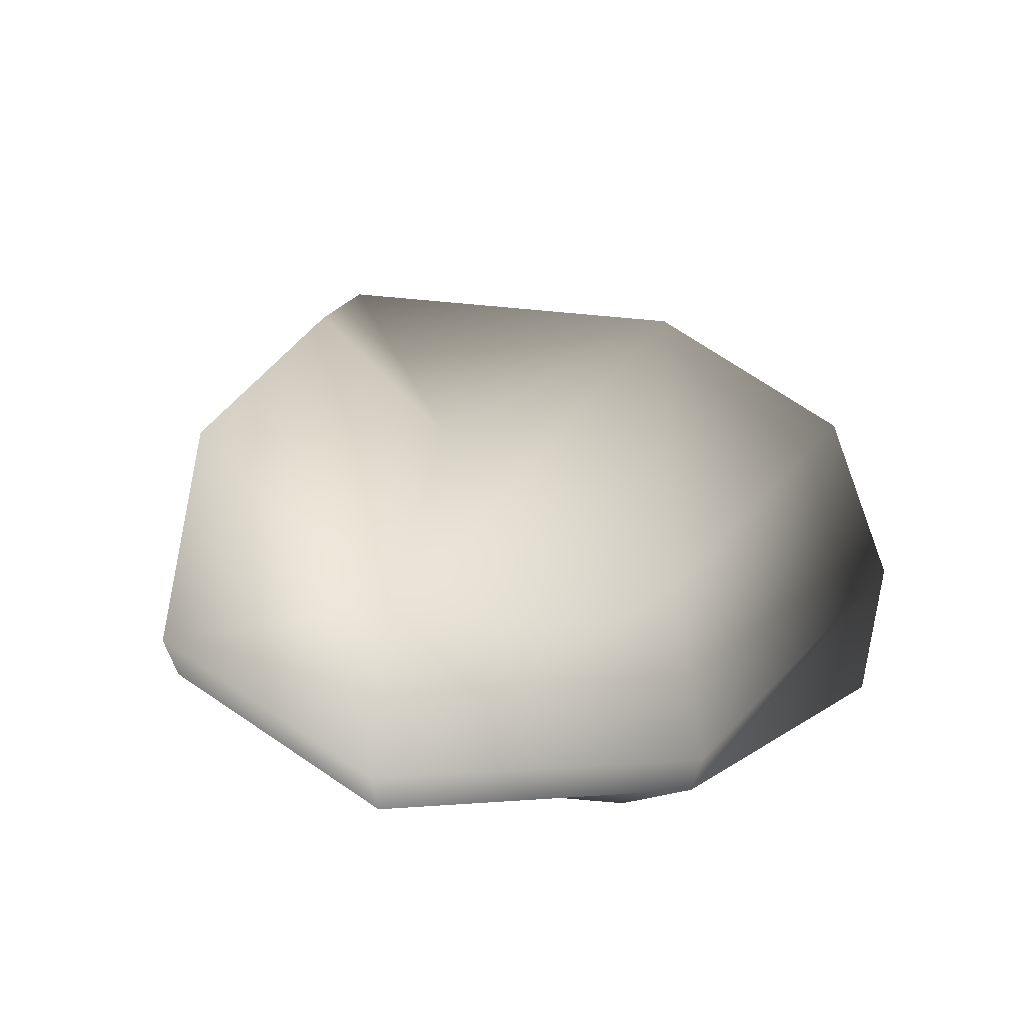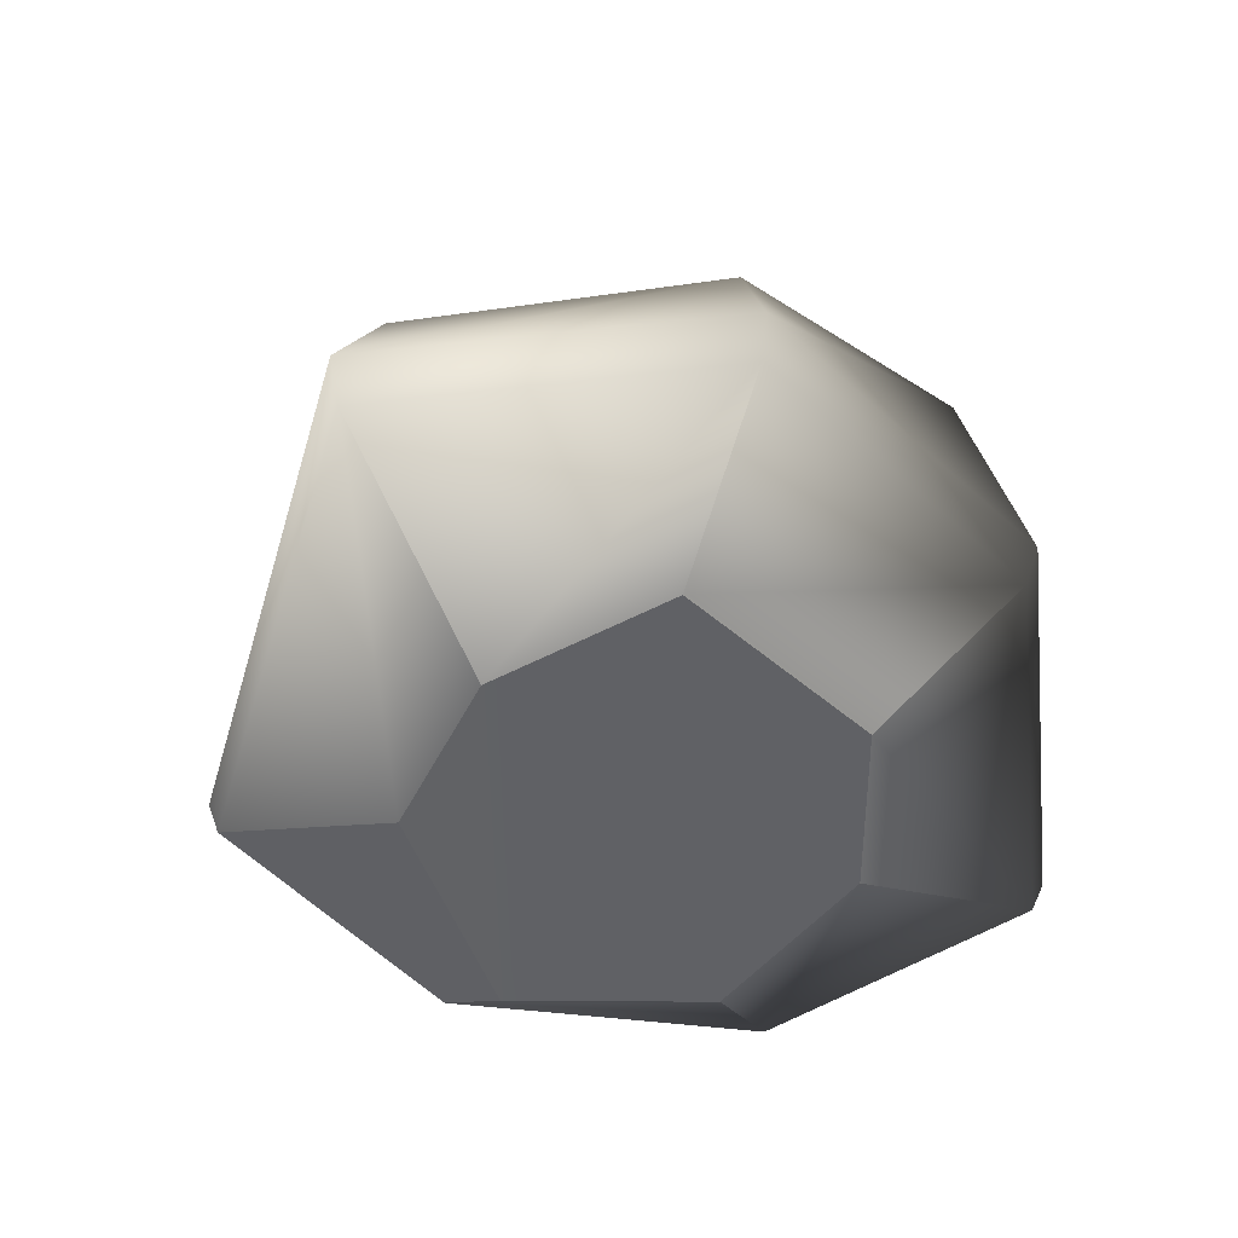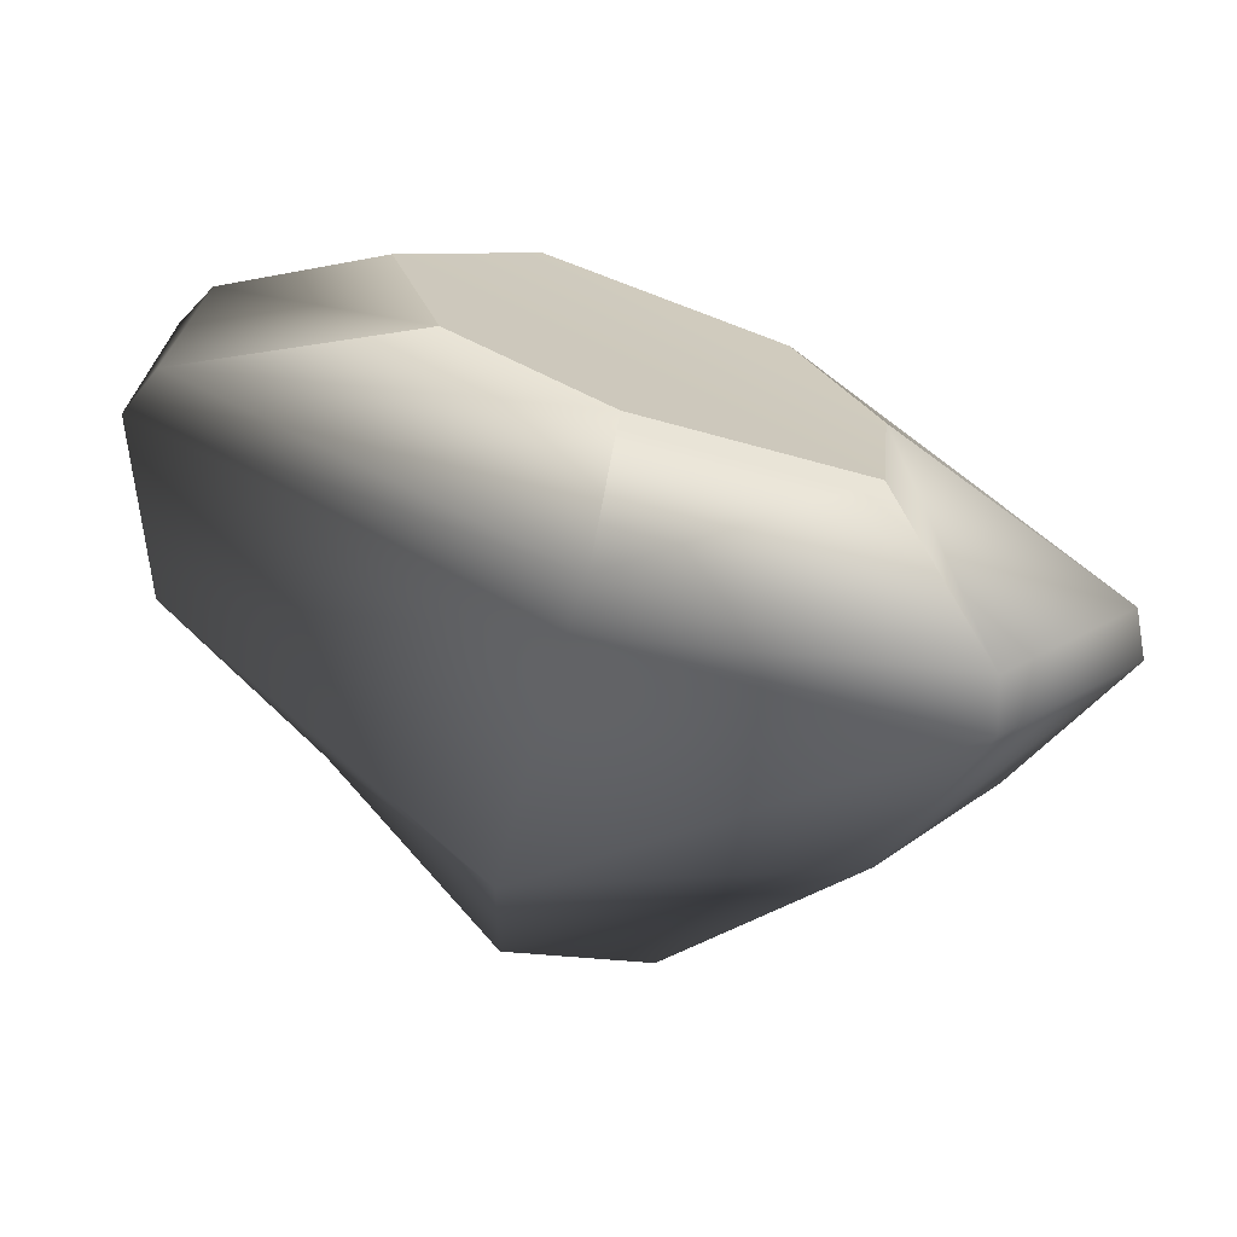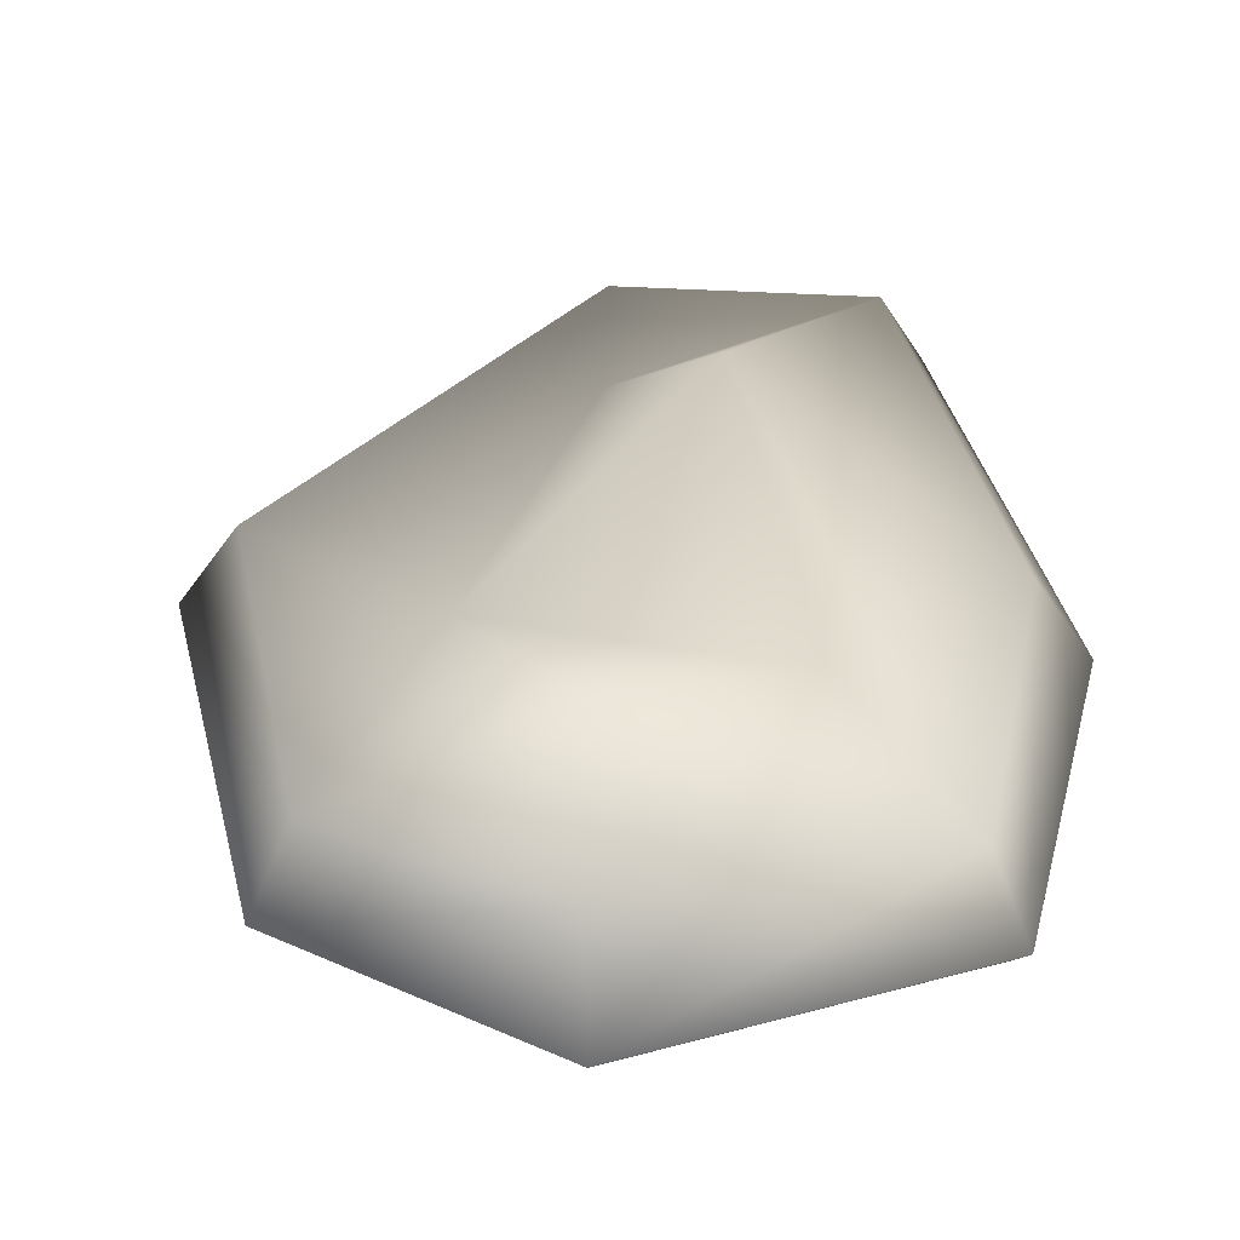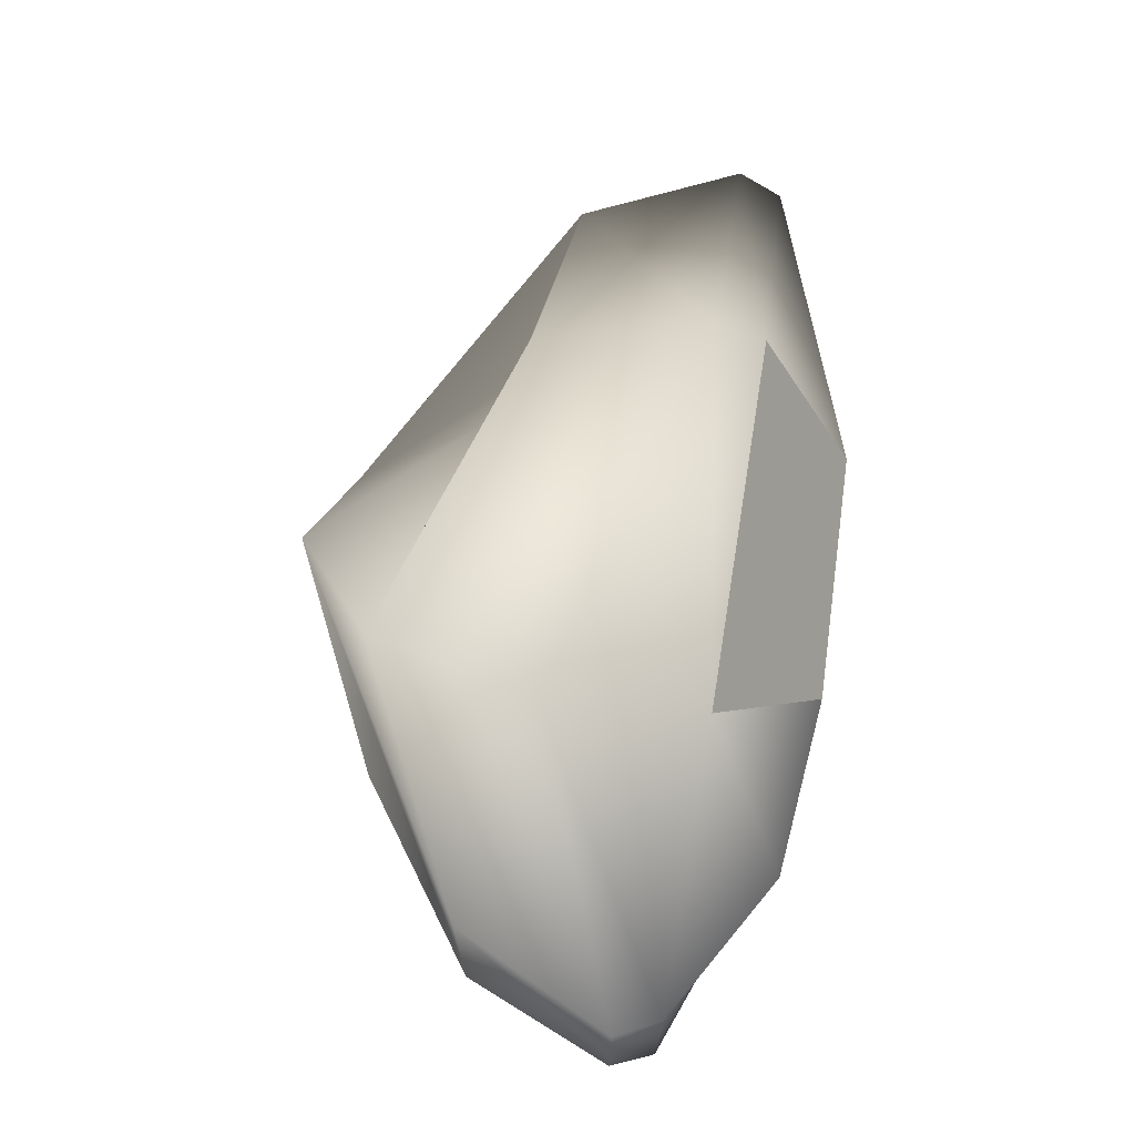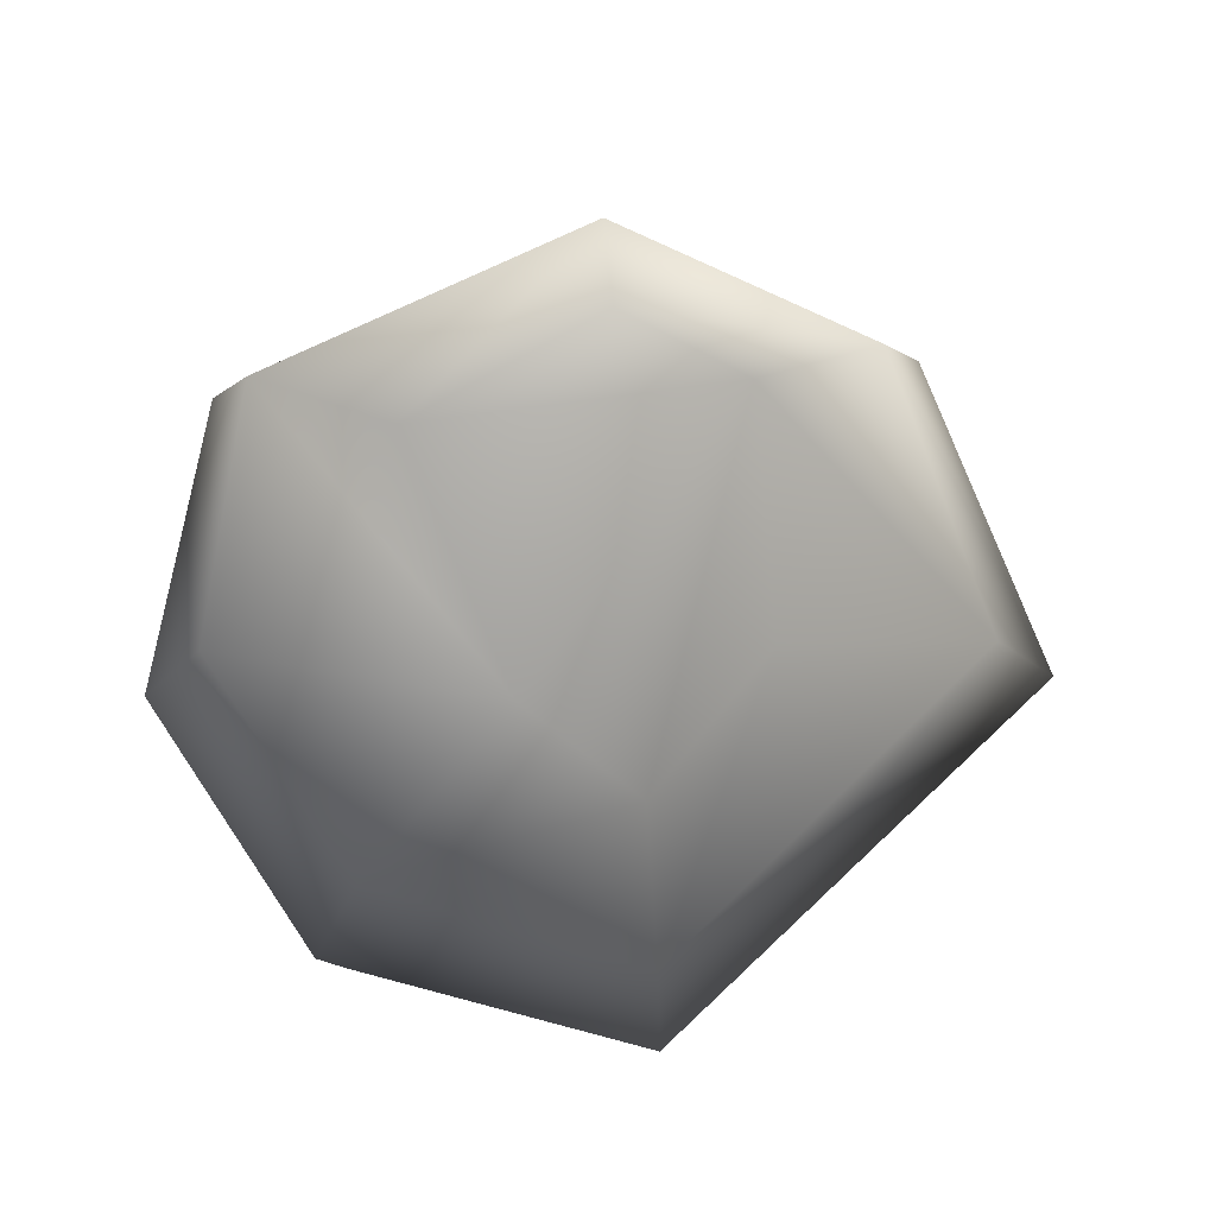
<metadata>
{"format":"obj","ext":"obj","renderer":"f3d","projection":"perspective","resolution":1024,"background":"white","views":[{"elev":19.1,"azim":-96.5,"up":"+Y"},{"elev":-49.3,"azim":126.3,"up":"+Y"},{"elev":-70.9,"azim":-17.1,"up":"+Z"},{"elev":59.9,"azim":-165.2,"up":"+Y"},{"elev":74.6,"azim":-81.2,"up":"+Z"},{"elev":73.9,"azim":9.4,"up":"+Y"}]}
</metadata>
<code>
g Canyon_Rock1_4
v 9.848 -5.811 -12.72
v -2.836 -4.216 -15.29
v -2.696 -5.853 -14.71
v 10.32 -4.172 -13.27
v 16.3 -5.813 -1.082
v 17.1 -4.171 -1.281
v -2.371 4.817 -13.28
v 8.6 1.632 -11.36
v 14.19 1.624 -0.6165
v -1.129 9.265 -8.014
v 4.022 8.99 -6.297
v -17.05 -4.216 -7.159
v -16.38 -5.854 -6.884
v -17.1 -4.115 5.188
v -16.29 -5.755 5.003
v -2.696 -5.853 -14.71
v -2.836 -4.216 -15.29
v -17.05 -4.216 -7.159
v -14.68 1.594 -6.226
v -2.371 4.817 -13.28
v -14.22 1.688 4.47
v -17.1 -4.115 5.188
v -6.514 5.48 12.5
v -8.201 -0.3154 14.47
v -8.141 6.262 -3.621
v -1.129 9.265 -8.014
v -2.043 8.931 6.203
v 4.022 8.99 -6.297
v -16.29 -5.755 5.003
v -8.201 -0.3154 14.47
v -7.712 -5.691 13.95
v -17.1 -4.115 5.188
v 4.461 -4.057 15.29
v 4.329 -5.701 14.72
v 17.1 -4.171 -1.281
v 16.3 -5.813 -1.082
v 3.957 1.732 13.21
v -6.514 5.48 12.5
v 14.19 1.624 -0.6165
v 2.618 3.171 7.609
v -2.043 8.931 6.203
v 6.274 3.08 1.266
v 4.022 8.99 -6.297
v 8.6 1.632 -11.36
v -2.696 -5.853 -14.71
v 5.813 -8.94 -6.772
v 9.848 -5.811 -12.72
v -2.726 -9.07 -8.362
v -16.38 -5.854 -6.884
v -2.726 -9.07 -8.362
v -8.576 -8.927 -4.122
v -16.29 -5.755 5.003
v -8.576 -8.927 -4.122
v -10.71 -9.021 3.316
v -7.712 -5.691 13.95
v -10.71 -9.021 3.316
v -5.711 -9.265 9.521
v 6.56 -8.943 0.7405
v 16.3 -5.813 -1.082
v 5.813 -8.94 -6.772
v 3.469 -9.207 6.747
v 4.329 -5.701 14.72
v 6.56 -8.943 0.7405
v 4.329 -5.701 14.72
v -5.711 -9.265 9.521
v -7.712 -5.691 13.95
v 3.469 -9.207 6.747
v -2.726 -9.07 -8.362
v -10.71 -9.021 3.316
v 5.813 -8.94 -6.772
v -8.576 -8.927 -4.122
v -5.711 -9.265 9.521
v 6.56 -8.943 0.7405
v 3.469 -9.207 6.747
g Canyon_Rock1_4_0
f 3 2 1
f 2 4 1
f 1 4 5
f 4 6 5
f 2 7 4
f 7 8 4
f 4 8 6
f 8 9 6
f 7 10 8
f 10 11 8
f 13 12 3
f 14 12 13
f 15 14 13
f 18 17 16
f 18 19 17
f 19 20 17
f 21 19 18
f 22 21 18
f 23 21 22
f 24 23 22
f 19 25 20
f 25 26 20
f 21 27 19
f 27 25 19
f 23 27 21
f 25 28 26
f 27 28 25
f 31 30 29
f 30 32 29
f 33 30 31
f 34 33 31
f 35 33 34
f 36 35 34
f 33 37 30
f 37 38 30
f 35 39 33
f 39 37 33
f 37 40 38
f 40 41 38
f 39 42 37
f 42 40 37
f 43 42 39
f 40 43 41
f 42 43 40
f 44 43 39
f 47 46 45
f 46 48 45
f 45 50 49
f 50 51 49
f 49 53 52
f 53 54 52
f 52 56 55
f 56 57 55
f 59 58 47
f 58 60 47
f 62 61 59
f 61 63 59
f 66 65 64
f 65 67 64
f 70 69 68
f 69 71 68
f 70 72 69
f 70 73 72
f 73 74 72

</code>
